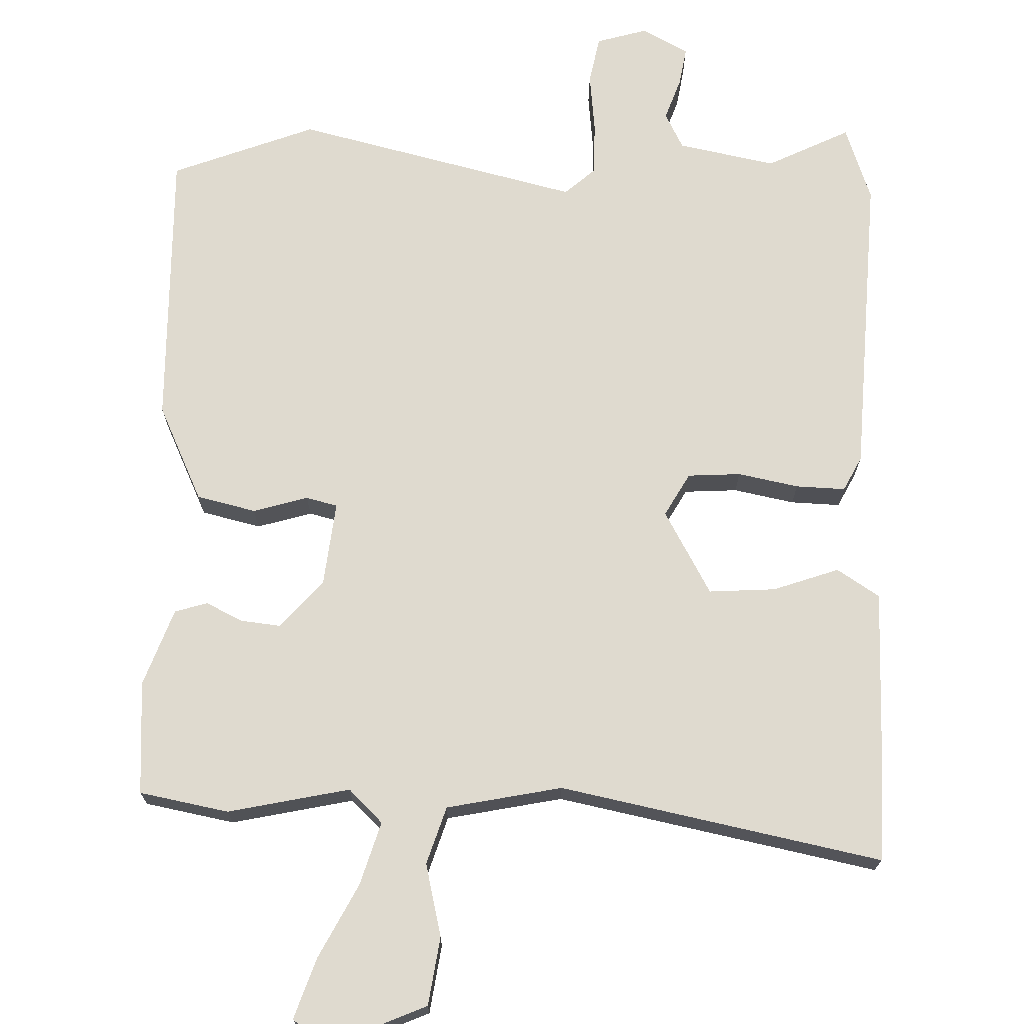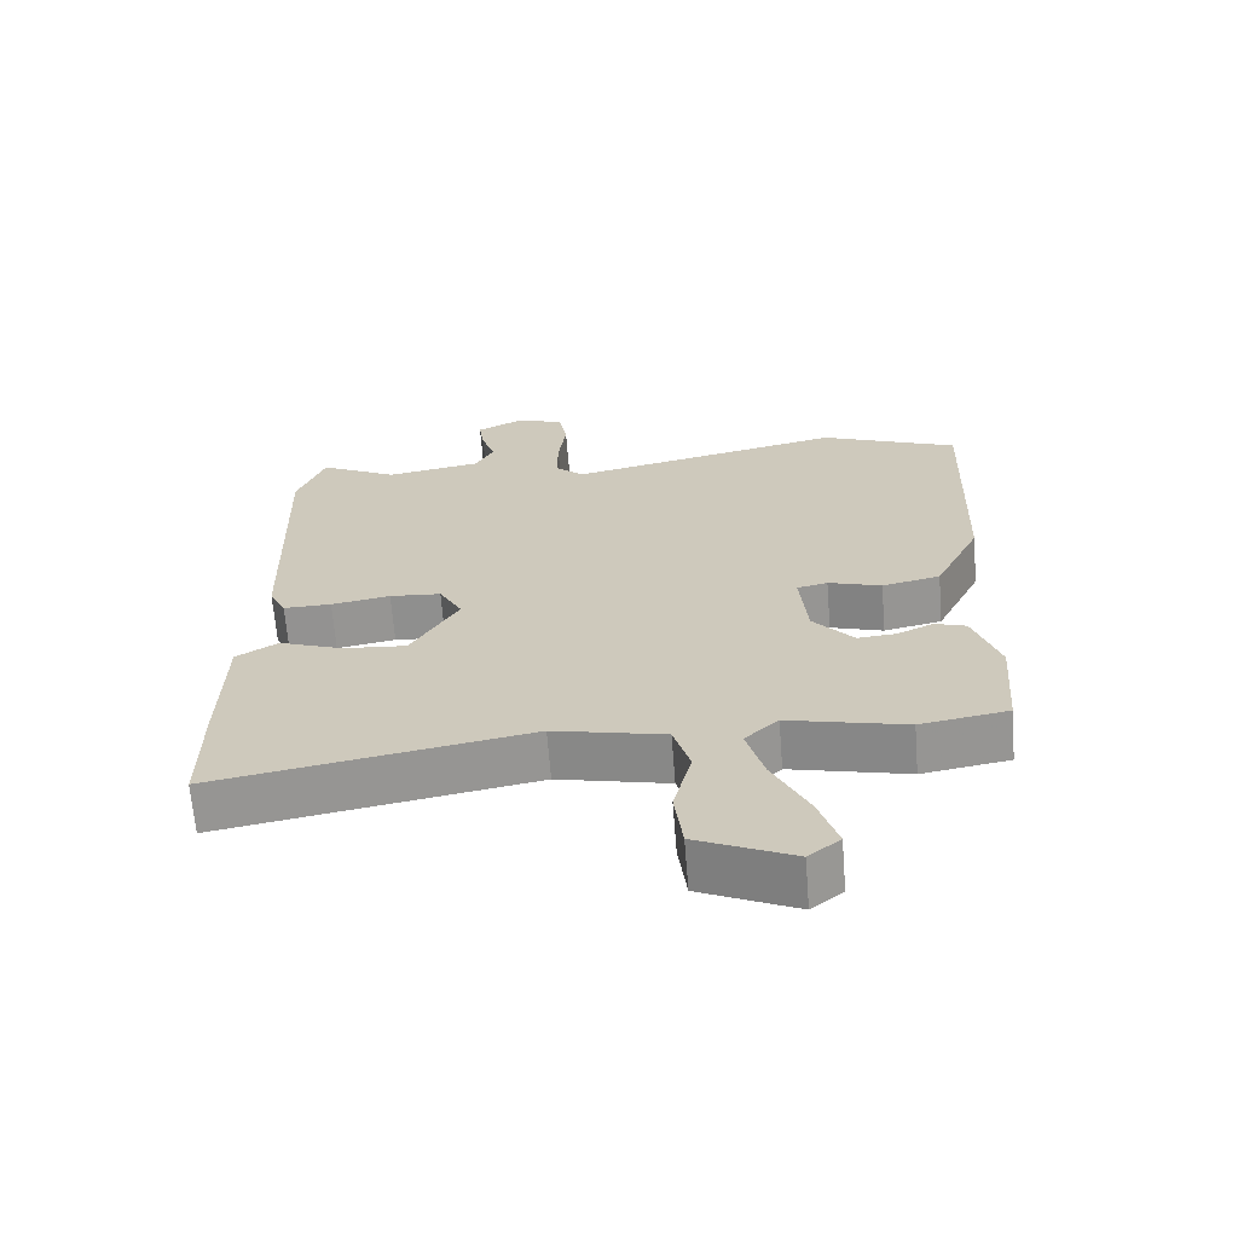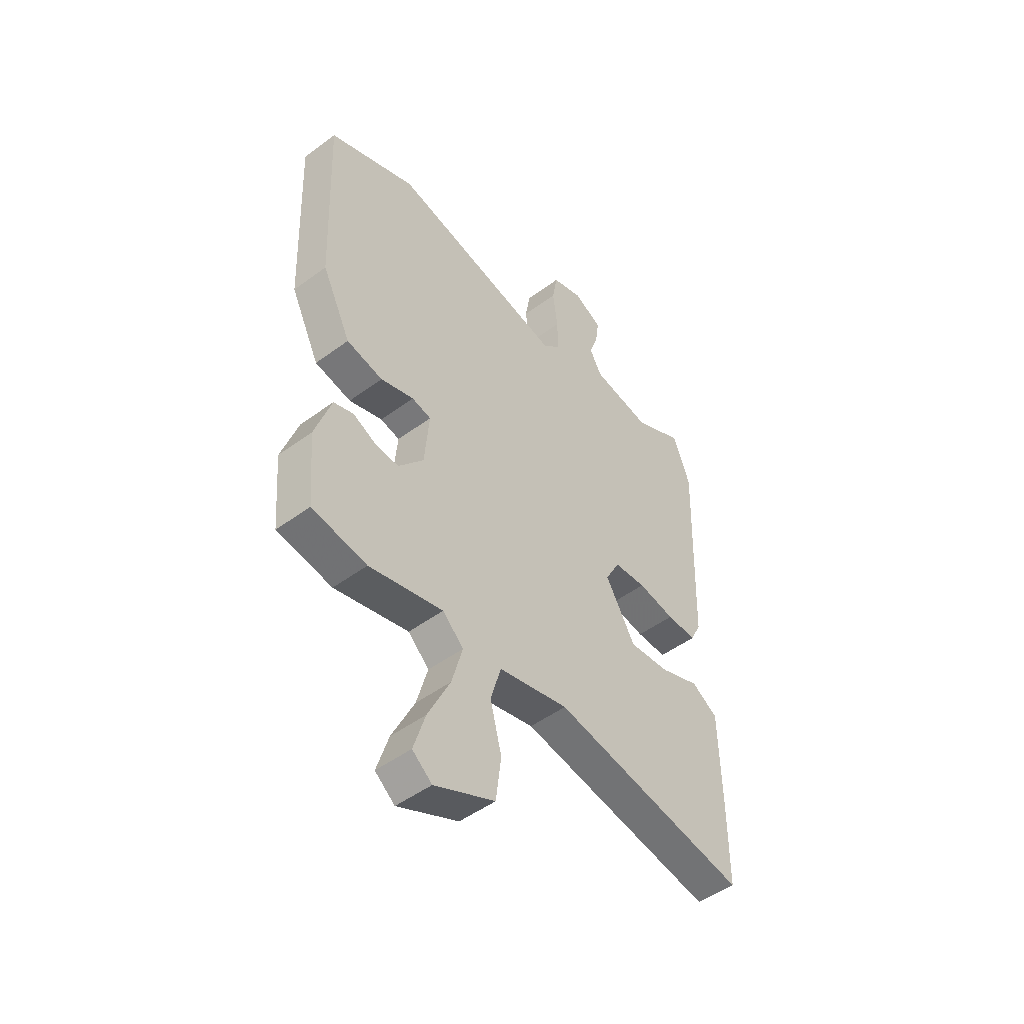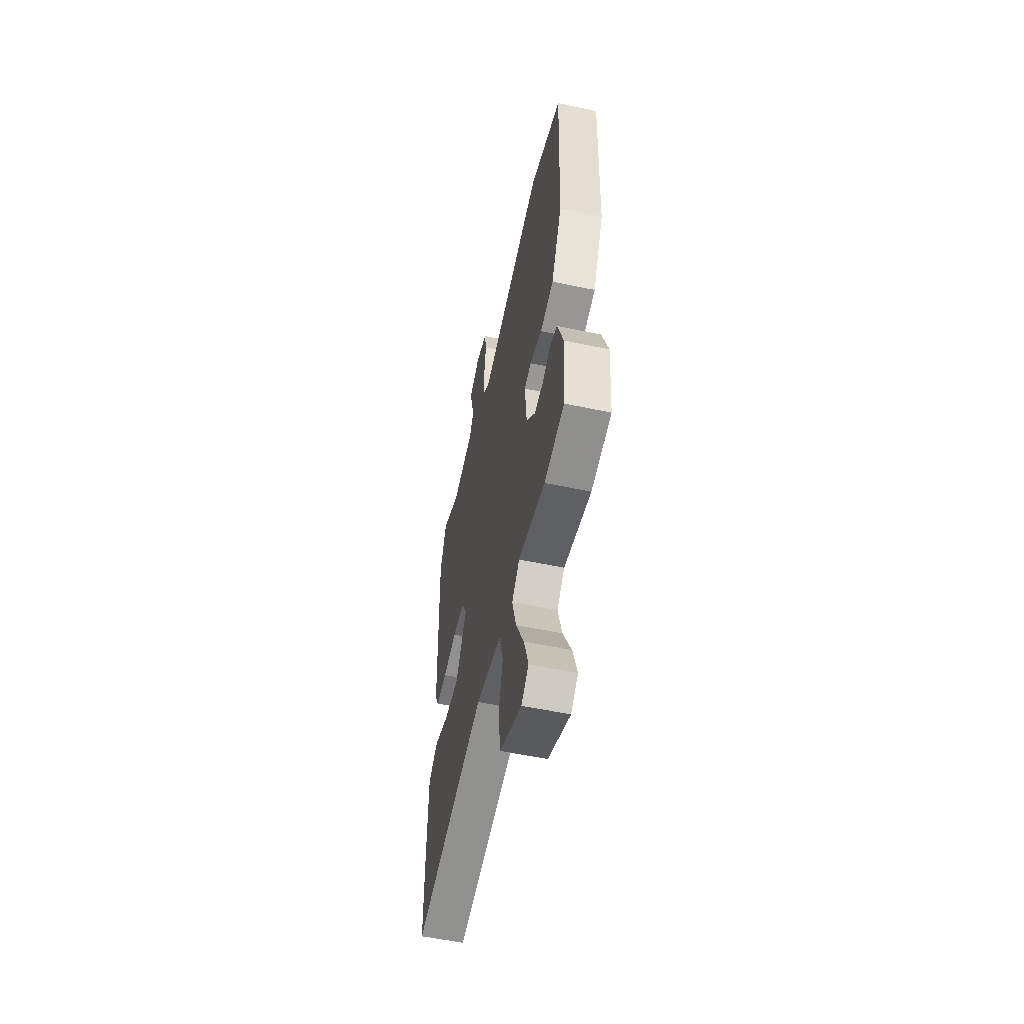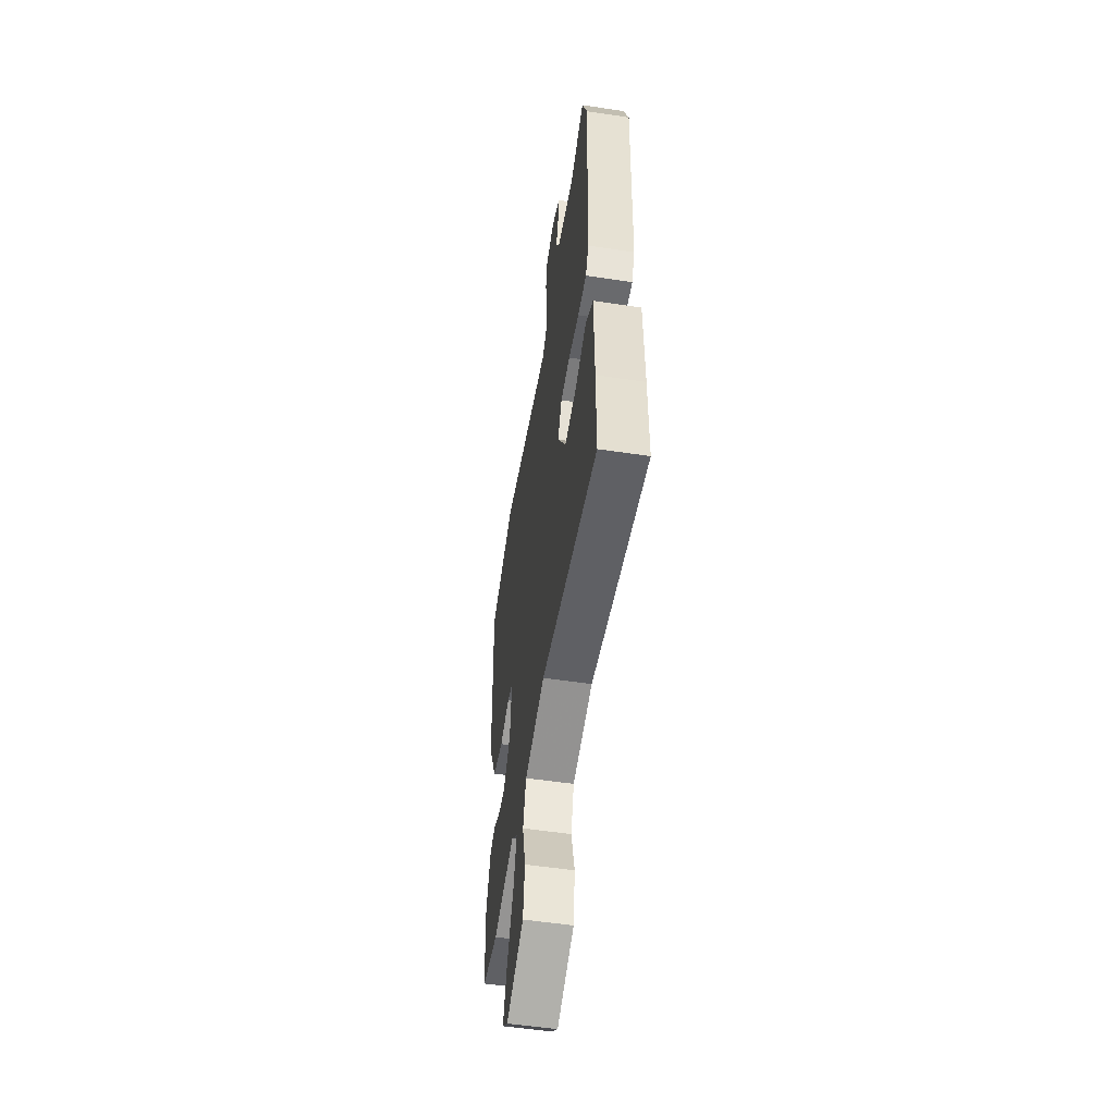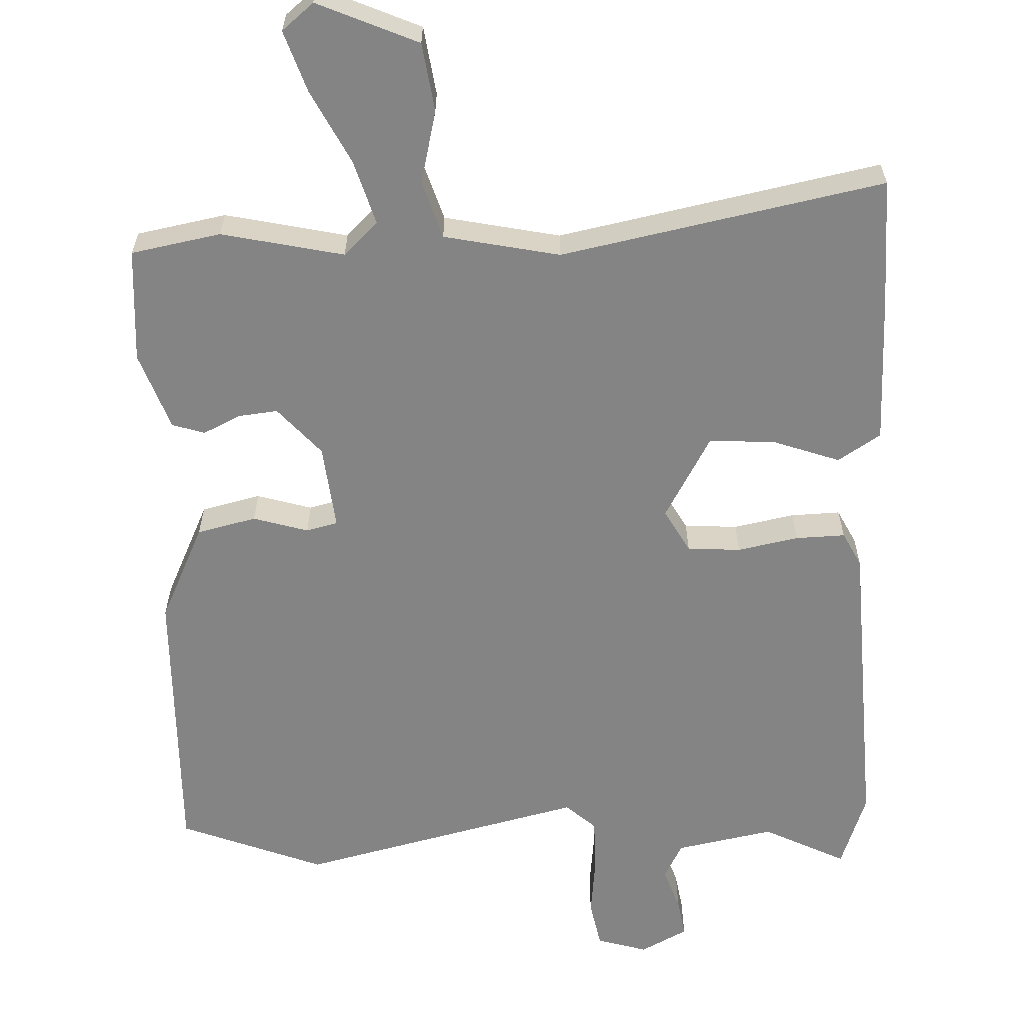
<metadata>
{"format":"obj","ext":"obj","renderer":"f3d","projection":"perspective","resolution":1024,"background":"white","views":[{"elev":70.7,"azim":-177.2,"up":"+Y"},{"elev":-66.3,"azim":4.5,"up":"+Z"},{"elev":-48.8,"azim":129.5,"up":"+Z"},{"elev":-55.8,"azim":77.5,"up":"+Z"},{"elev":-53.8,"azim":-99.1,"up":"+Z"},{"elev":-61.4,"azim":-176.8,"up":"+Y"}]}
</metadata>
<code>
v 0.52 0.07 -0.497
v 0.395 0.07 -0.518
v 0.226 0.07 -0.478
v 0.178 0.07 -0.523
v 0.203 0.07 -0.612
v 0.254 0.07 -0.716
v 0.281 0.07 -0.801
v 0.236 0.07 -0.837
v 0.098 0.07 -0.774
v 0.086 0.07 -0.679
v 0.112 0.07 -0.578
v 0.088 0.07 -0.497
v -0.072 0.07 -0.461
v -0.522 0.07 -0.542
v -0.522 0.07 -0.362
v -0.518 0.07 -0.156
v -0.458 0.07 -0.119
v -0.367 0.07 -0.153
v -0.274 0.07 -0.161
v -0.206 0.07 -0.045
v -0.239 0.07 0.016
v -0.313 0.07 0.022
v -0.398 0.07 0.007
v -0.467 0.07 0.006
v -0.491 0.07 0.055
v -0.505 0.07 0.487
v -0.466 0.07 0.592
v -0.352 0.07 0.533
v -0.215 0.07 0.557
v -0.188 0.07 0.607
v -0.208 0.07 0.667
v -0.216 0.07 0.722
v -0.15 0.07 0.755
v -0.08 0.07 0.733
v -0.068 0.07 0.666
v -0.079 0.07 0.581
v -0.08 0.07 0.507
v -0.039 0.07 0.469
v 0.36 0.07 0.557
v 0.559 0.07 0.476
v 0.544 0.07 0.082
v 0.478 0.07 -0.052
v 0.395 0.07 -0.07
v 0.319 0.07 -0.046
v 0.275 0.07 -0.056
v 0.286 0.07 -0.175
v 0.344 0.07 -0.243
v 0.399 0.07 -0.238
v 0.451 0.07 -0.214
v 0.496 0.07 -0.229
v 0.533 0.07 -0.338
v 0.52 0 -0.497
v 0.395 0 -0.518
v 0.226 0 -0.478
v 0.178 0 -0.523
v 0.203 0 -0.612
v 0.254 0 -0.716
v 0.281 0 -0.801
v 0.236 0 -0.837
v 0.098 0 -0.774
v 0.086 0 -0.679
v 0.112 0 -0.578
v 0.088 0 -0.497
v -0.072 0 -0.461
v -0.522 0 -0.542
v -0.522 0 -0.362
v -0.518 0 -0.156
v -0.458 0 -0.119
v -0.367 0 -0.153
v -0.274 0 -0.161
v -0.206 0 -0.045
v -0.239 0 0.016
v -0.313 0 0.022
v -0.398 0 0.007
v -0.467 0 0.006
v -0.491 0 0.055
v -0.505 0 0.487
v -0.466 0 0.592
v -0.352 0 0.533
v -0.215 0 0.557
v -0.188 0 0.607
v -0.208 0 0.667
v -0.216 0 0.722
v -0.15 0 0.755
v -0.08 0 0.733
v -0.068 0 0.666
v -0.079 0 0.581
v -0.08 0 0.507
v -0.039 0 0.469
v 0.36 0 0.557
v 0.559 0 0.476
v 0.544 0 0.082
v 0.478 0 -0.052
v 0.395 0 -0.07
v 0.319 0 -0.046
v 0.275 0 -0.056
v 0.286 0 -0.175
v 0.344 0 -0.243
v 0.399 0 -0.238
v 0.451 0 -0.214
v 0.496 0 -0.229
v 0.533 0 -0.338
f 1 2 3
f 51 1 3
f 50 51 3
f 49 50 3
f 48 49 3
f 47 48 3 4
f 46 47 4
f 45 46 4
f 42 43 44
f 41 42 44
f 40 41 44
f 39 40 44
f 38 39 44
f 37 38 44 45
f 34 35 36
f 33 34 36
f 32 33 36
f 31 32 36
f 30 31 36
f 29 30 36 37
f 37 45 4
f 29 37 4
f 28 29 4
f 26 27 28
f 25 26 28
f 24 25 28
f 23 24 28
f 22 23 28
f 16 17 18
f 15 16 18
f 14 15 18
f 13 14 18
f 12 13 18 19
f 9 10 11
f 8 9 11
f 7 8 11
f 6 7 11
f 5 6 11
f 5 11 12
f 4 5 12
f 21 22 28
f 28 4 12
f 21 28 12
f 20 21 12
f 12 19 20
f 54 53 52
f 54 52 102
f 54 102 101
f 54 101 100
f 54 100 99
f 55 54 99 98
f 55 98 97
f 55 97 96
f 95 94 93
f 95 93 92
f 95 92 91
f 95 91 90
f 95 90 89
f 96 95 89 88
f 87 86 85
f 87 85 84
f 87 84 83
f 87 83 82
f 87 82 81
f 88 87 81 80
f 55 96 88
f 55 88 80
f 55 80 79
f 79 78 77
f 79 77 76
f 79 76 75
f 79 75 74
f 79 74 73
f 69 68 67
f 69 67 66
f 69 66 65
f 69 65 64
f 70 69 64 63
f 62 61 60
f 62 60 59
f 62 59 58
f 62 58 57
f 62 57 56
f 63 62 56
f 63 56 55
f 79 73 72
f 63 55 79
f 63 79 72
f 63 72 71
f 71 70 63
f 1 52 53 2
f 2 53 54 3
f 3 54 55 4
f 4 55 56 5
f 5 56 57 6
f 6 57 58 7
f 7 58 59 8
f 8 59 60 9
f 9 60 61 10
f 10 61 62 11
f 11 62 63 12
f 12 63 64 13
f 13 64 65 14
f 14 65 66 15
f 15 66 67 16
f 16 67 68 17
f 17 68 69 18
f 18 69 70 19
f 19 70 71 20
f 20 71 72 21
f 21 72 73 22
f 22 73 74 23
f 23 74 75 24
f 24 75 76 25
f 25 76 77 26
f 26 77 78 27
f 27 78 79 28
f 28 79 80 29
f 29 80 81 30
f 30 81 82 31
f 31 82 83 32
f 32 83 84 33
f 33 84 85 34
f 34 85 86 35
f 35 86 87 36
f 36 87 88 37
f 37 88 89 38
f 38 89 90 39
f 39 90 91 40
f 40 91 92 41
f 41 92 93 42
f 42 93 94 43
f 43 94 95 44
f 44 95 96 45
f 45 96 97 46
f 46 97 98 47
f 47 98 99 48
f 48 99 100 49
f 49 100 101 50
f 50 101 102 51
f 51 102 52 1

</code>
